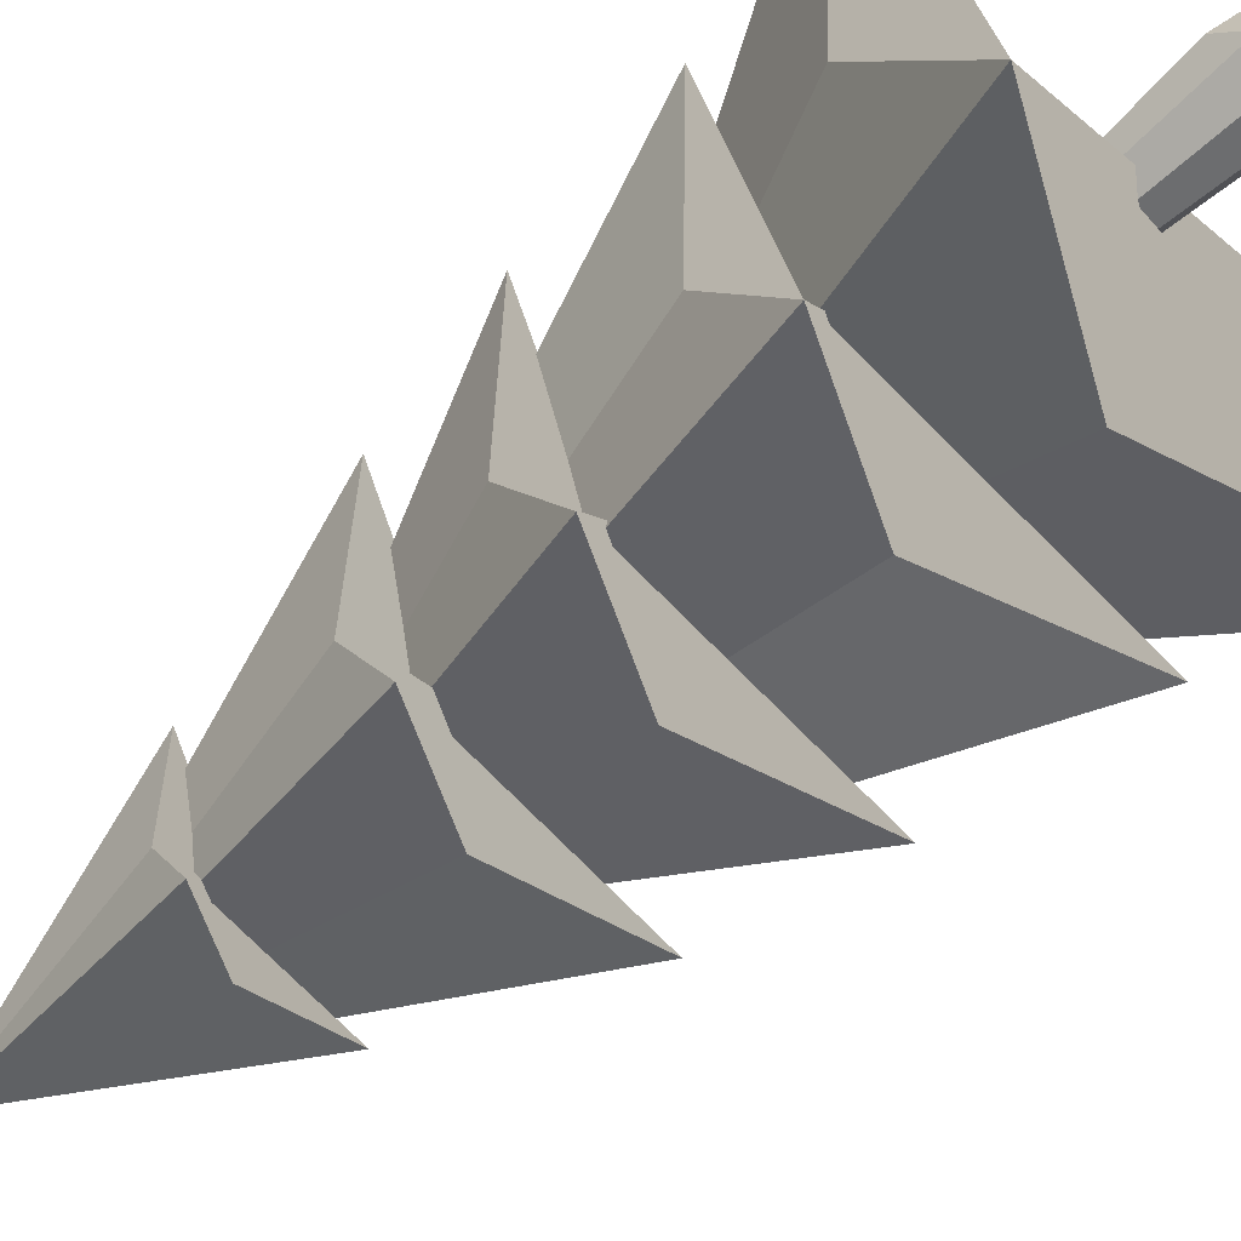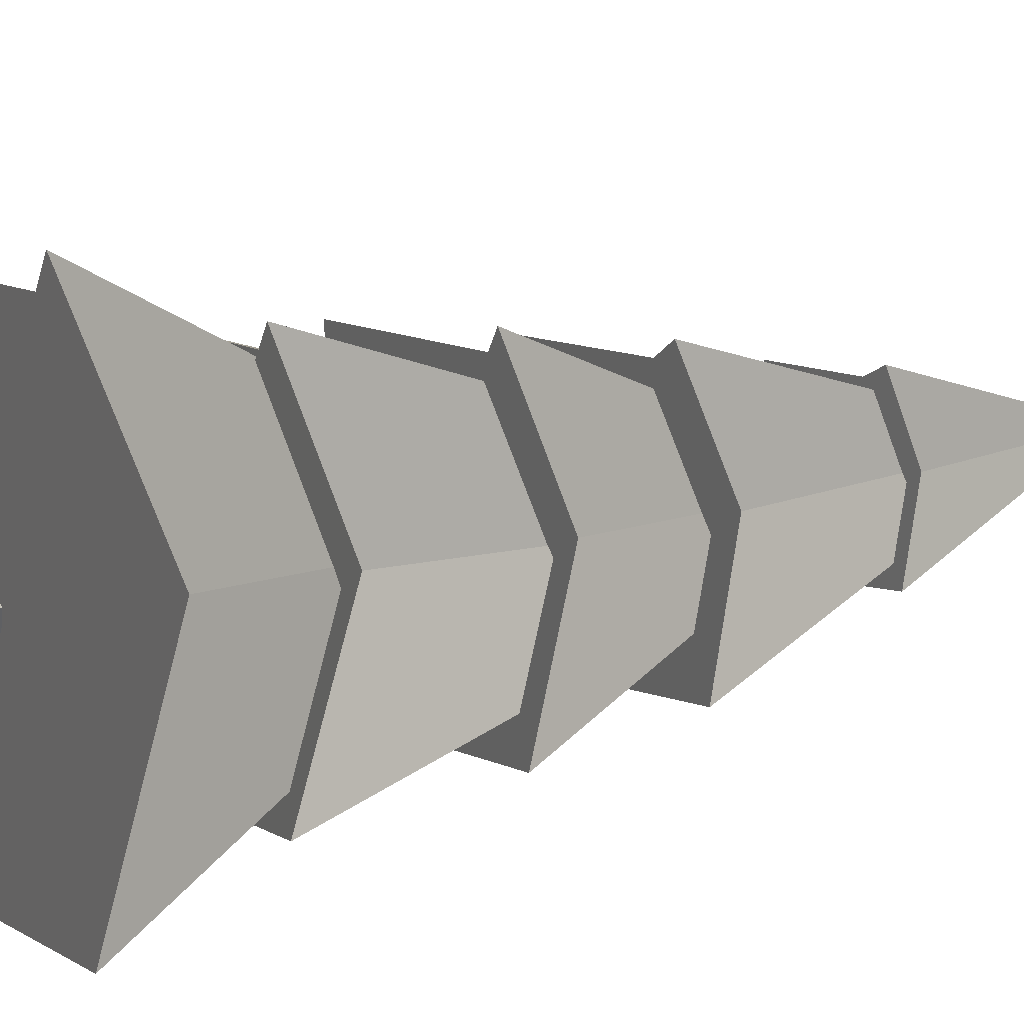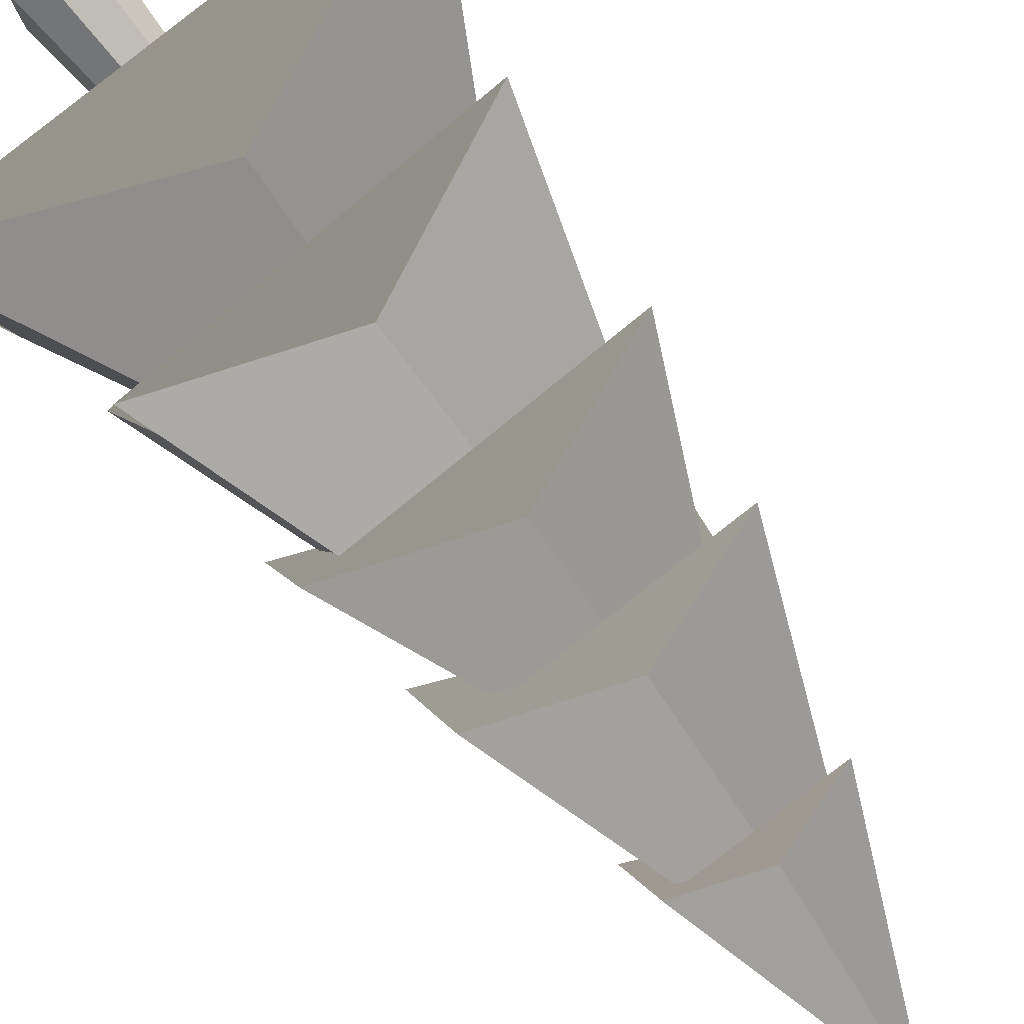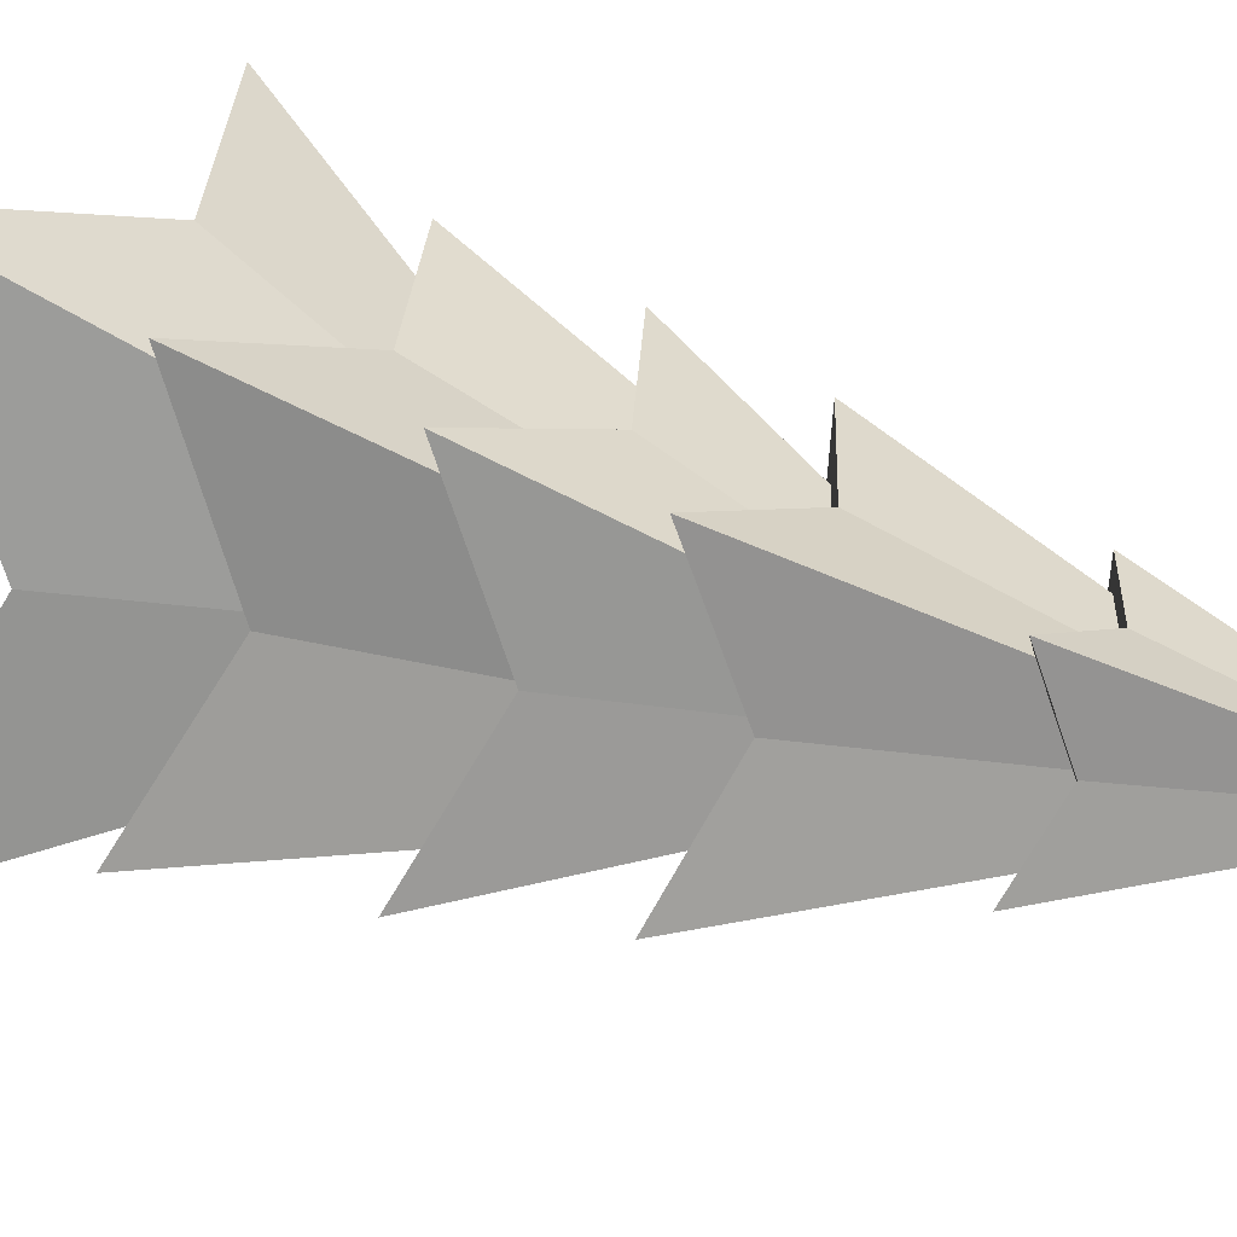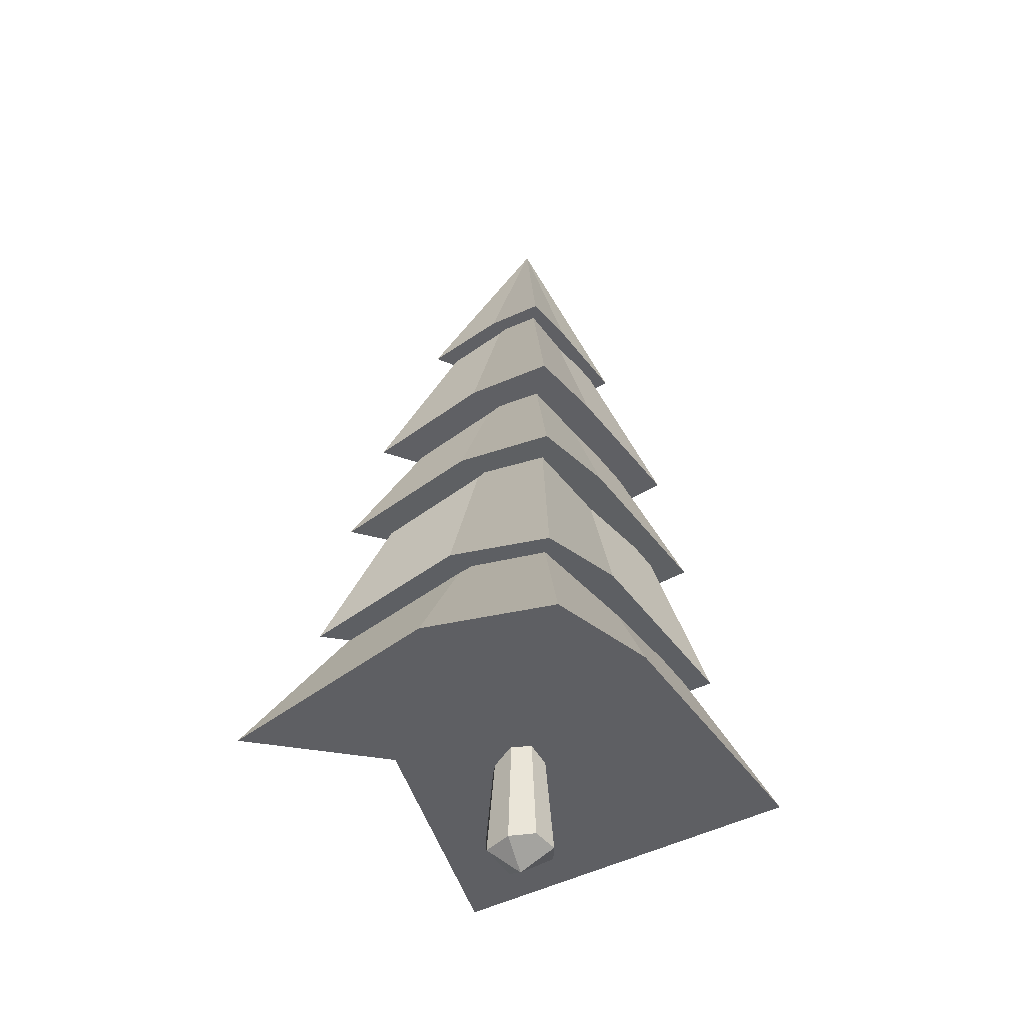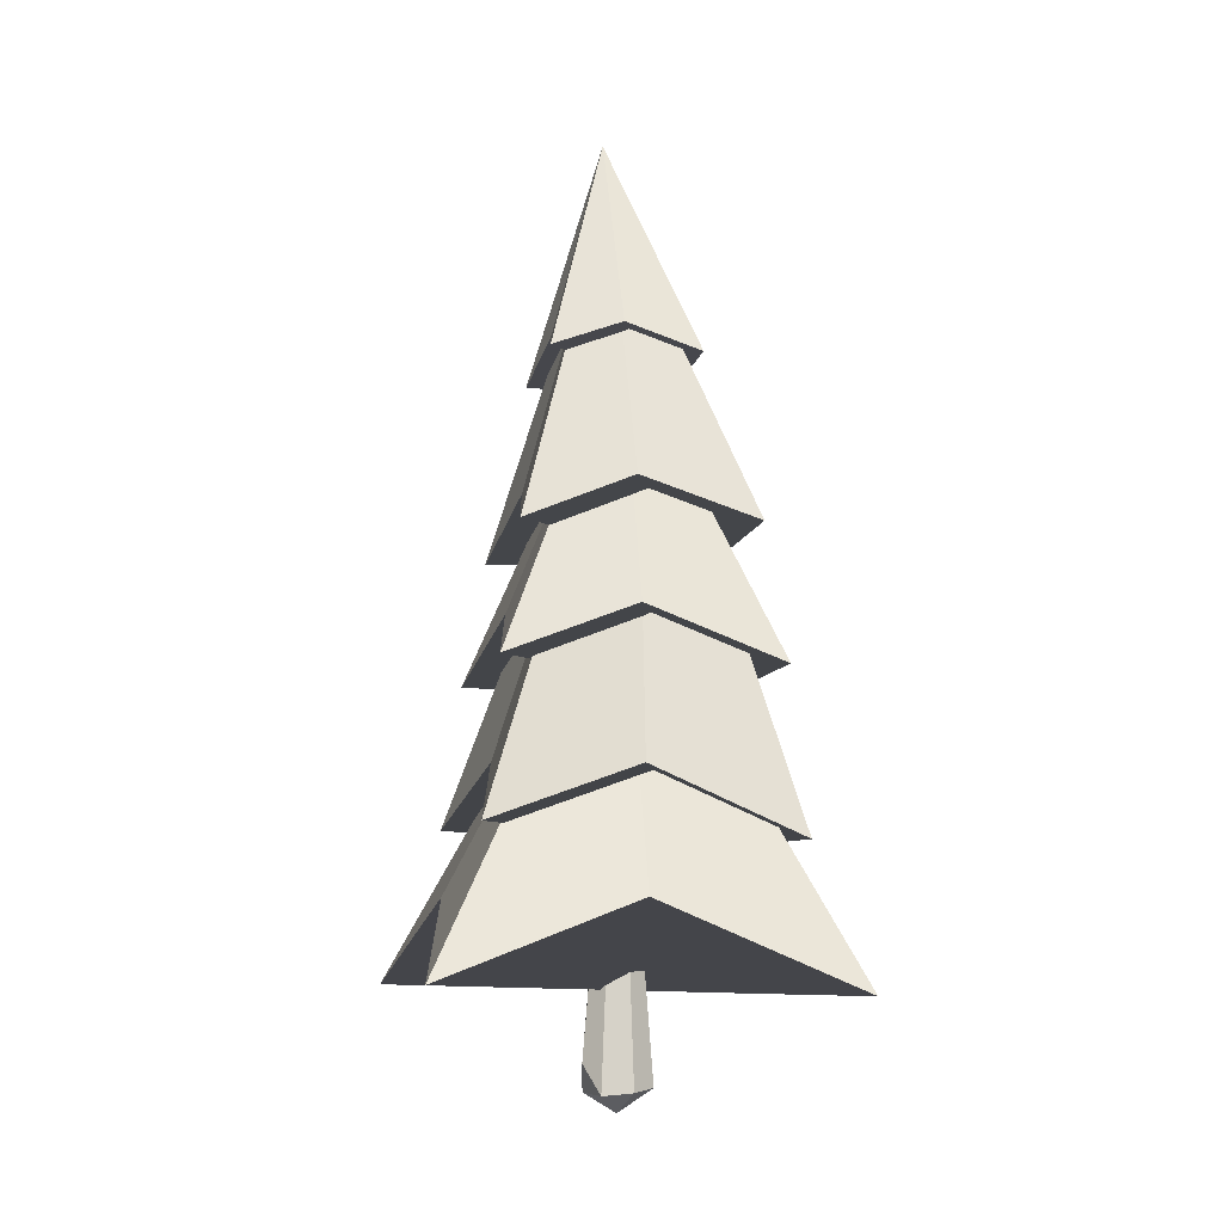
<metadata>
{"format":"obj","ext":"obj","renderer":"f3d","projection":"perspective","resolution":1024,"background":"white","views":[{"elev":-67.7,"azim":-48.0,"up":"+Z"},{"elev":16.9,"azim":65.4,"up":"+Z"},{"elev":-79.6,"azim":39.1,"up":"+Z"},{"elev":31.1,"azim":116.6,"up":"+Z"},{"elev":-41.5,"azim":114.8,"up":"+Y"},{"elev":-7.2,"azim":67.4,"up":"+Y"}]}
</metadata>
<code>
o Cone.007
v -0.01567 0.1759 -0.02081
v 0.000613 0.1843 -0.01431
v 0.01908 0.1782 -0.01375
v 0.01202 0.1853 0.002954
v 0.01201 0.1782 0.02108
v -0.005219 0.1843 0.0144
v -0.02274 0.1758 0.01402
v -0.01663 0.1833 -0.002866
v -0.007091 0.2329 0.000503
v -0.03562 0.03043 -0.05437
v 0.008905 0.05171 -0.03739
v 0.05773 0.03336 -0.03535
v 0.03951 0.05413 0.008934
v 0.03862 0.0363 0.05798
v -0.006852 0.05413 0.03957
v -0.05473 0.03336 0.03896
v -0.03746 0.05171 -0.00675
v -0.000867 0.1317 -0.001773
v -0.0268 0.06649 -0.04189
v 0.007307 0.08154 -0.0292
v 0.04366 0.06648 -0.02745
v 0.03041 0.08298 0.00577
v 0.02924 0.06996 0.04293
v -0.004581 0.08442 0.02883
v -0.04122 0.06997 0.02849
v -0.02769 0.08298 -0.006133
v 0.001453 0.189 -0.004589
v -0.02403 0.1032 -0.03802
v 0.00605 0.1174 -0.02633
v 0.03899 0.1049 -0.02517
v 0.02672 0.1185 0.004949
v 0.02611 0.1059 0.03786
v -0.004569 0.1182 0.02563
v -0.03691 0.1042 0.02501
v -0.02524 0.1171 -0.005646
v -0.000978 0.185 -0.001593
v -0.02105 0.1347 -0.03312
v 0.004352 0.1472 -0.02279
v 0.03283 0.1373 -0.02212
v 0.02204 0.1479 0.003981
v 0.02186 0.1363 0.03182
v -0.004688 0.1464 0.02168
v -0.03201 0.1337 0.02082
v -0.02238 0.1457 -0.00509
v -0.004481 0.2211 0.000333
f 1 9 2
f 2 9 3
f 3 9 4
f 4 9 5
f 5 9 6
f 6 9 7
f 1 2 3 4 5 6 7 8
f 7 9 8
f 8 9 1
f 10 18 11
f 11 18 12
f 12 18 13
f 13 18 14
f 14 18 15
f 15 18 16
f 10 11 12 13 14 15 16 17
f 16 18 17
f 17 18 10
f 19 27 20
f 20 27 21
f 21 27 22
f 22 27 23
f 23 27 24
f 24 27 25
f 19 20 21 22 23 24 25 26
f 25 27 26
f 26 27 19
f 28 36 29
f 29 36 30
f 30 36 31
f 31 36 32
f 32 36 33
f 33 36 34
f 28 29 30 31 32 33 34 35
f 34 36 35
f 35 36 28
f 37 45 38
f 38 45 39
f 39 45 40
f 40 45 41
f 41 45 42
f 42 45 43
f 37 38 39 40 41 42 43 44
f 43 45 44
f 44 45 37
o Cube
v -0.005778 0.01029 0.005947
v 0.006266 0.01026 0.006258
v 0.006015 0.01173 -0.006581
v -0.005784 0.2144 0.001715
v -0.004875 0.2145 -0.001147
v -0.001696 0.08038 -0.002018
v -0.006283 0.01177 -0.005499
v -0.000334 0.01083 -0.008371
v 0.008872 0.01092 -0.000593
v 0.000327 0.1564 0.001418
v 0.001503 0.1568 -0.001868
v -0.000767 0.1568 -0.000841
v -0.00231 0.0804 0.000192
v 0.000889 0.08045 0.002871
v 0.00358 0.0803 -0.000323
v 0.000375 0.08045 -0.003
v 0.002513 0.157 0.000369
v -0.008299 0.01723 0.000826
v 0.001175 0.01721 0.008794
v -0.001315 0.08049 0.002255
v 0.002959 0.08037 0.001888
v 0.002581 0.08042 -0.002389
v 0.000385 0.005888 9.8e-05
f 47 68 54
f 62 49 55
f 56 50 62
f 62 50 49
f 60 67 62
f 58 57 51
f 58 65 57
f 68 53 48 54
f 59 62 55
f 61 56 67
f 61 57 56
f 52 53 68 46
f 68 47 46
f 51 52 63 58
f 57 55 49
f 57 49 50
f 56 57 50
f 60 62 66
f 59 66 62
f 61 51 57
f 59 55 65
f 62 67 56
f 57 65 55
f 52 46 63
f 46 47 64
f 65 58 63 46
f 65 46 64 59
f 66 59 64 47
f 66 47 54 60
f 67 60 54 48
f 67 48 53 61
f 51 61 53 52

</code>
